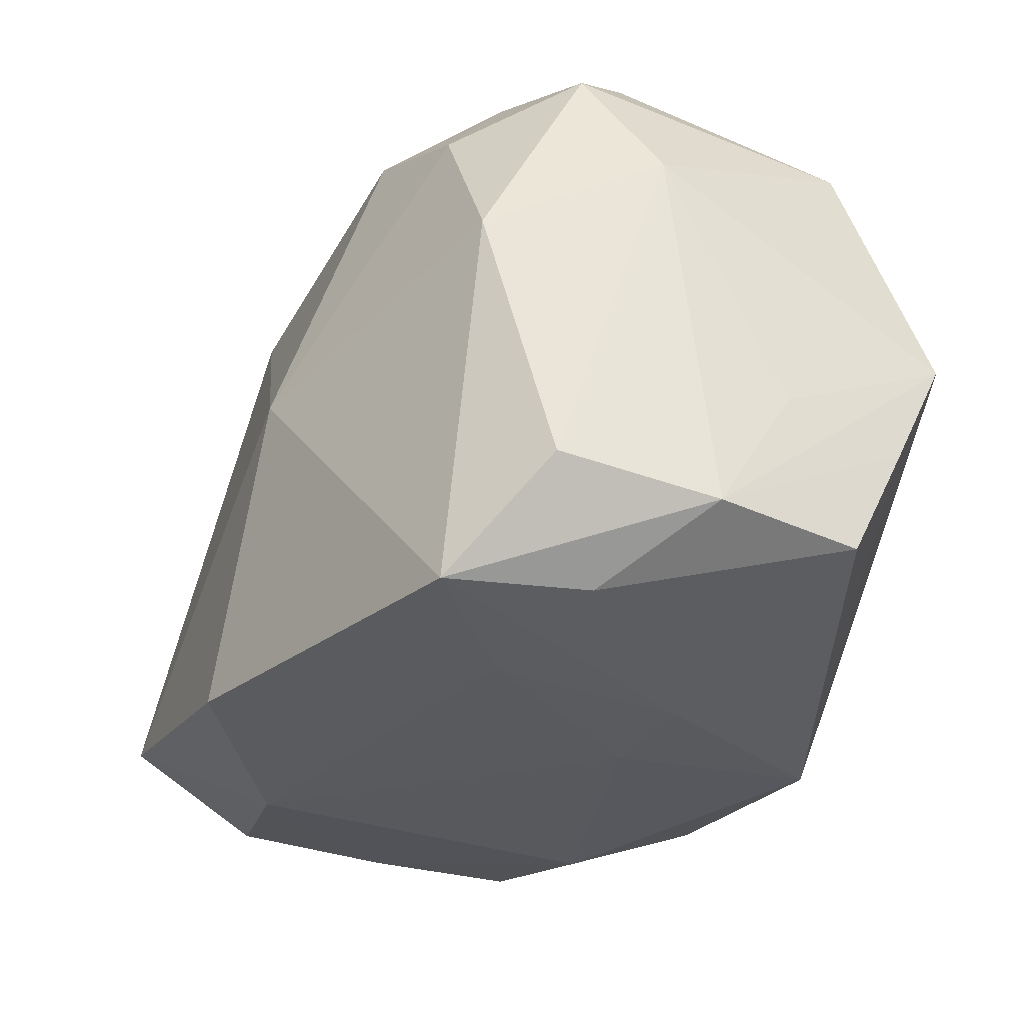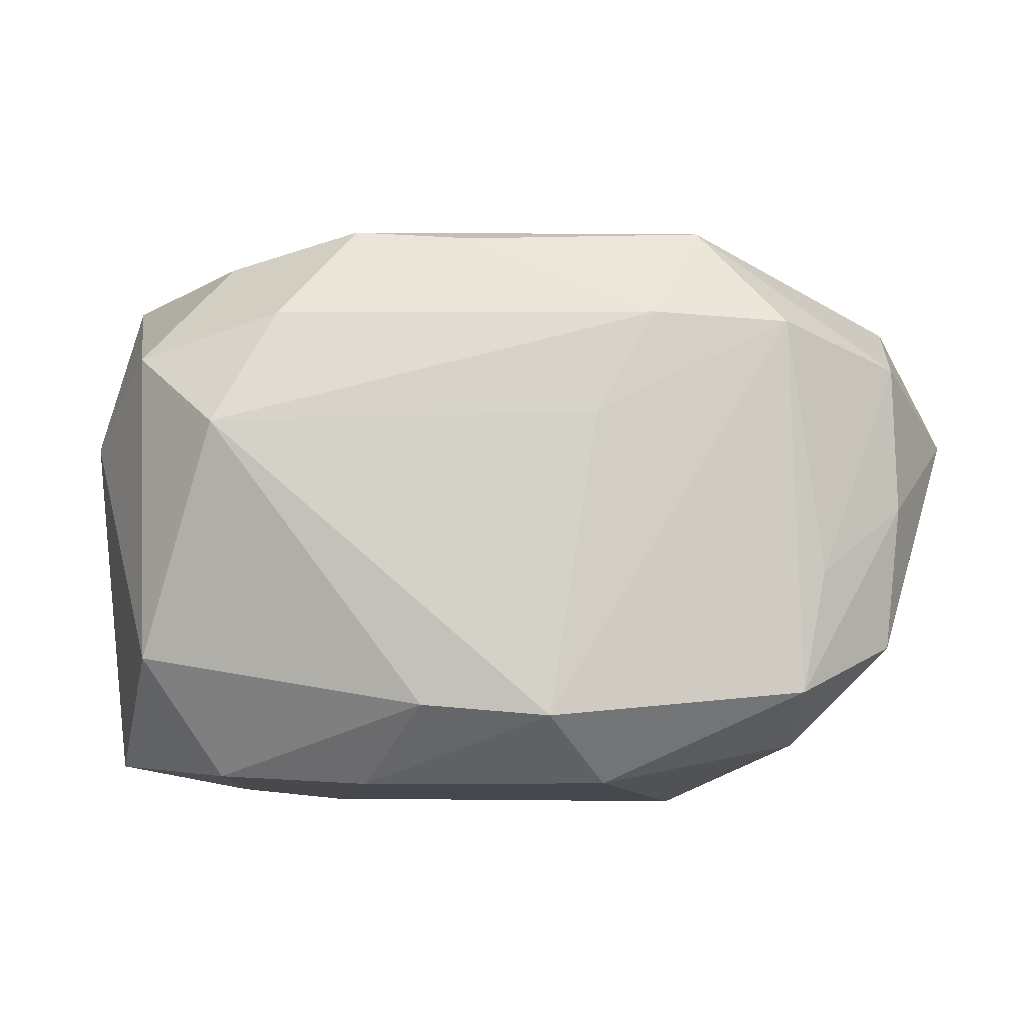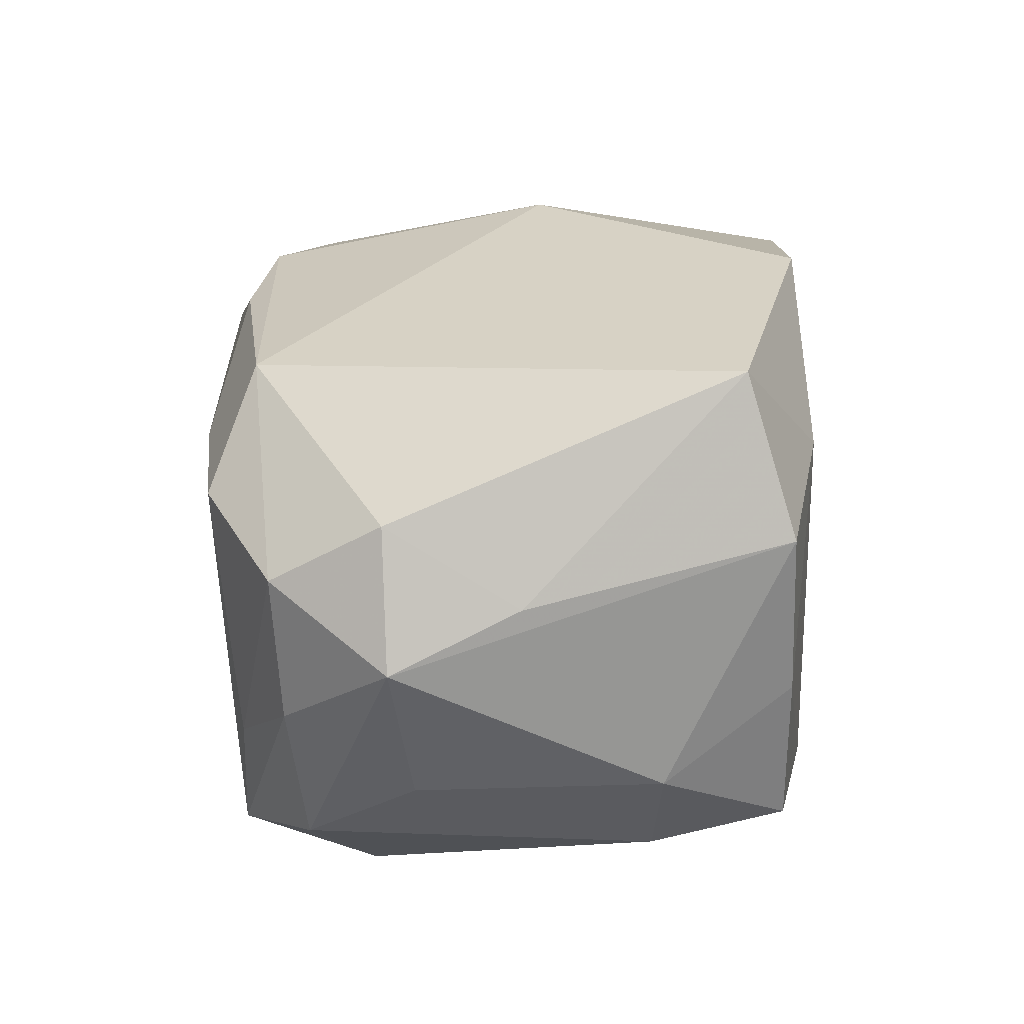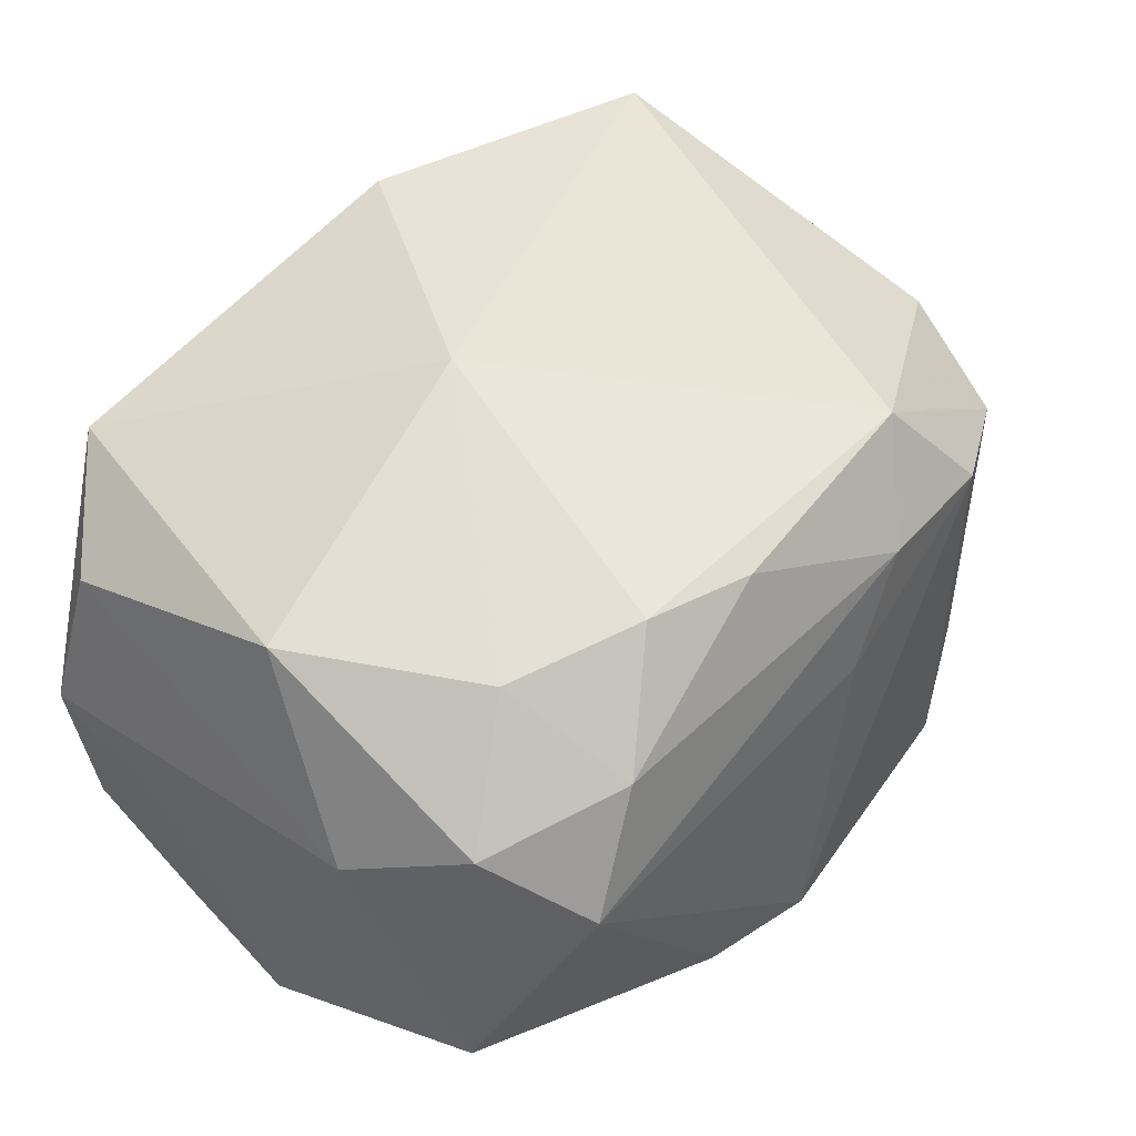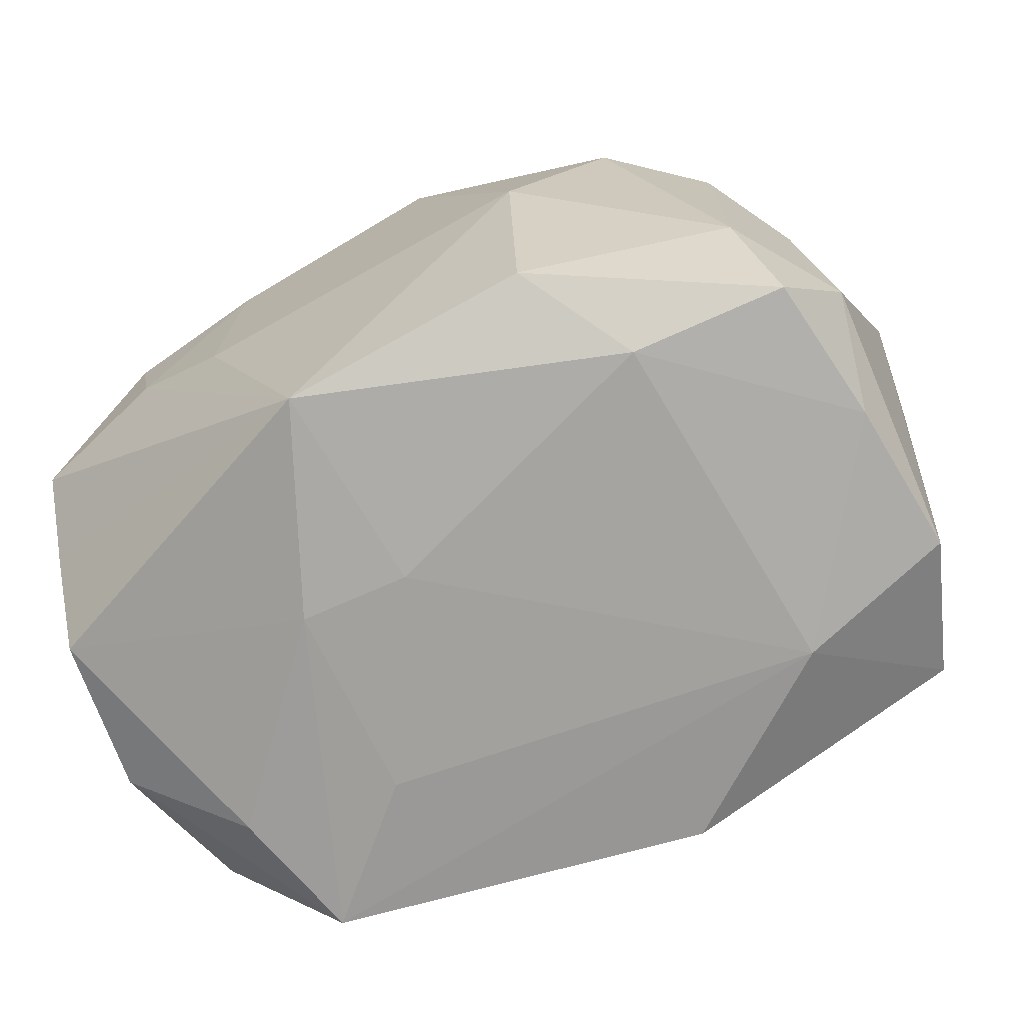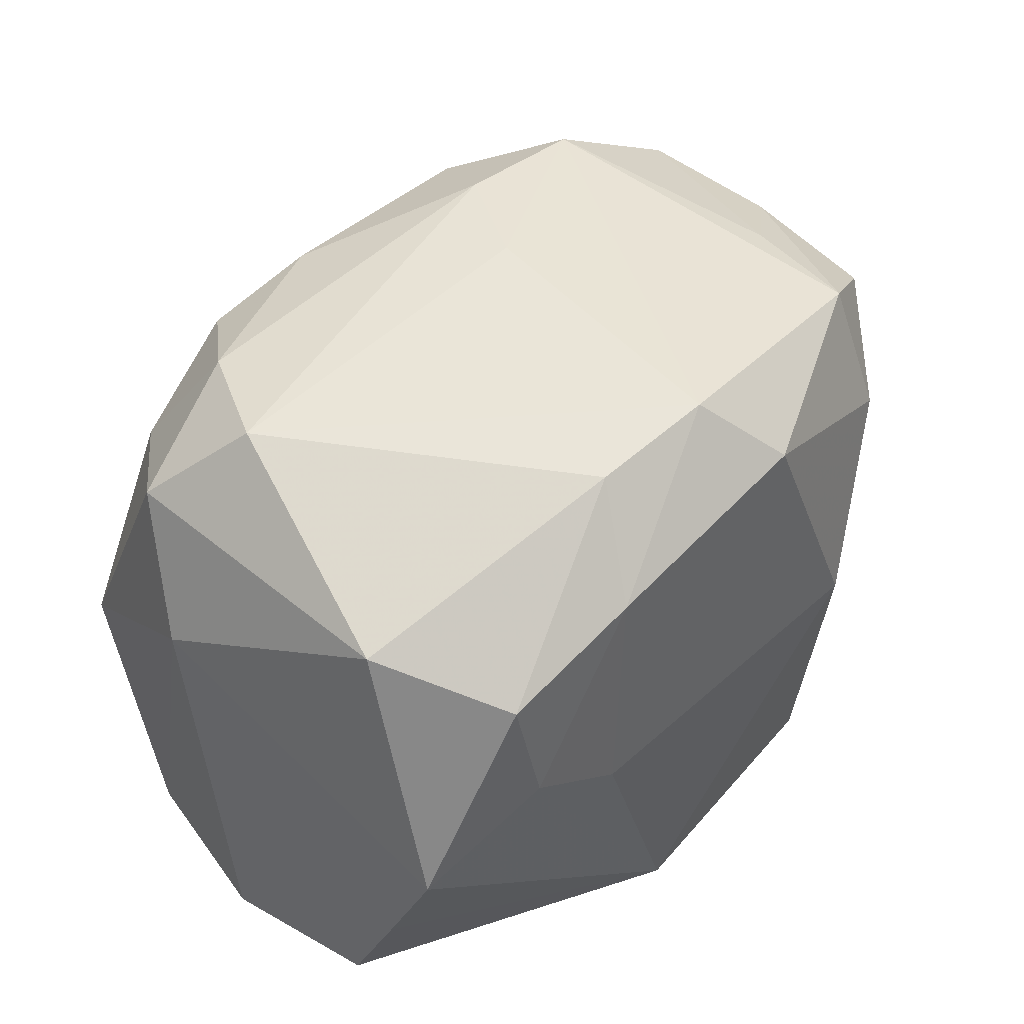
<metadata>
{"format":"obj","ext":"obj","renderer":"f3d","projection":"perspective","resolution":1024,"background":"white","views":[{"elev":-34.9,"azim":66.9,"up":"+Y"},{"elev":-10.6,"azim":171.5,"up":"+Z"},{"elev":26.6,"azim":-92.5,"up":"+Z"},{"elev":42.8,"azim":130.7,"up":"+Z"},{"elev":-70.8,"azim":-150.6,"up":"+Y"},{"elev":44.0,"azim":133.6,"up":"+Y"}]}
</metadata>
<code>
v 0.003735 -0.0194 -0.01834
v -0.003379 0.02116 0.003336
v -0.01086 0.01722 0.01644
v 0.01095 -0.001022 -0.01971
v -0.01698 0.01897 -0.01393
v 0.006539 -0.001864 0.021
v -0.01626 -0.01803 0.01274
v -0.004172 -0.01806 0.02065
v -0.01234 -0.0009947 -0.01971
v 0.0256 -0.0008908 -0.01764
v -0.02423 -0.007632 -0.01182
v 0.01083 -0.02057 0.006736
v 0.02073 -0.02027 0.004814
v -0.02552 -0.01583 -0.008815
v -0.01837 0.01036 -0.01658
v -0.004487 0.01643 -0.01961
v 0.01007 -0.02057 -0.005889
v -0.02466 0.01559 -0.001412
v -0.02854 -0.007755 -0.004513
v 0.004363 0.01862 0.01502
v -0.02983 0.00903 0.004311
v 0.02685 -0.007529 -0.005679
v 0.02766 0.00819 0.002539
v -0.0266 -0.01539 0.01111
v 0.01892 -0.02057 0.01362
v 0.02716 -0.01654 -0.000415
v 0.01923 0.01121 -0.01906
v -0.01179 -0.01648 -0.01775
v -0.0003546 0.02095 -0.01581
v 0.02498 0.01621 0.0068
v -0.007254 0.02089 0.01
v 0.02549 -0.01467 0.009193
v 0.00325 -0.02029 -0.005168
v -0.0186 0.01872 -0.006074
v 0.02065 0.02136 0.001823
v 0.02529 0.001351 0.01383
v 0.01152 0.01689 0.01562
v -0.02399 0.01439 -0.01044
v 0.0103 0.0139 -0.01962
v 0.01667 0.02028 0.009128
v 0.02551 -0.01637 -0.01028
v -0.02583 0.009189 0.01225
v -0.02856 0.0009915 0.007909
v -0.02629 -0.01576 0.0008613
v -0.01605 0.02028 0.009886
v -0.02725 0.00755 -0.005417
v 0.01746 0.003114 -0.01936
v 0.0256 -0.008487 -0.01406
v -0.02287 -0.01256 0.02051
v -0.02427 0.01616 0.007917
v 0.01925 0.01306 0.01385
v 0.02439 0.01479 -0.01202
v -0.01575 -0.01842 -0.0104
v 0.007455 0.01976 -0.01516
f 6 25 36
f 8 25 6
f 26 22 23
f 49 8 6
f 45 29 5
f 5 15 38
f 13 26 25
f 41 26 13
f 30 36 23
f 2 29 45
f 3 49 6
f 32 36 25
f 25 26 32
f 23 36 32
f 32 26 23
f 9 1 28
f 1 53 28
f 28 53 14
f 50 3 45
f 24 49 43
f 43 21 24
f 14 53 44
f 14 44 19
f 24 21 19
f 19 44 24
f 38 15 11
f 11 19 38
f 14 19 11
f 11 15 9
f 9 28 11
f 11 28 14
f 22 26 10
f 23 22 10
f 4 1 9
f 17 1 41
f 41 13 17
f 17 13 25
f 25 8 7
f 7 49 24
f 8 49 7
f 24 44 7
f 7 44 53
f 36 30 51
f 51 30 40
f 6 36 51
f 40 30 35
f 29 2 35
f 38 21 18
f 21 50 18
f 18 5 38
f 49 3 42
f 3 50 42
f 42 50 21
f 42 43 49
f 21 43 42
f 46 21 38
f 38 19 46
f 46 19 21
f 16 5 29
f 15 5 16
f 9 15 16
f 16 4 9
f 48 26 41
f 48 10 26
f 41 1 48
f 1 10 48
f 27 10 47
f 47 10 1
f 1 4 47
f 33 53 1
f 1 17 33
f 33 7 53
f 29 35 54
f 52 35 30
f 27 54 52
f 52 54 35
f 52 10 27
f 52 30 23
f 23 10 52
f 31 2 45
f 31 35 2
f 40 35 31
f 31 20 40
f 45 3 31
f 3 20 31
f 37 51 40
f 40 20 37
f 6 51 37
f 37 3 6
f 37 20 3
f 5 18 34
f 34 18 50
f 45 5 34
f 34 50 45
f 39 16 29
f 29 54 39
f 39 54 27
f 4 16 39
f 27 47 39
f 39 47 4
f 25 7 12
f 7 33 12
f 12 17 25
f 12 33 17

</code>
